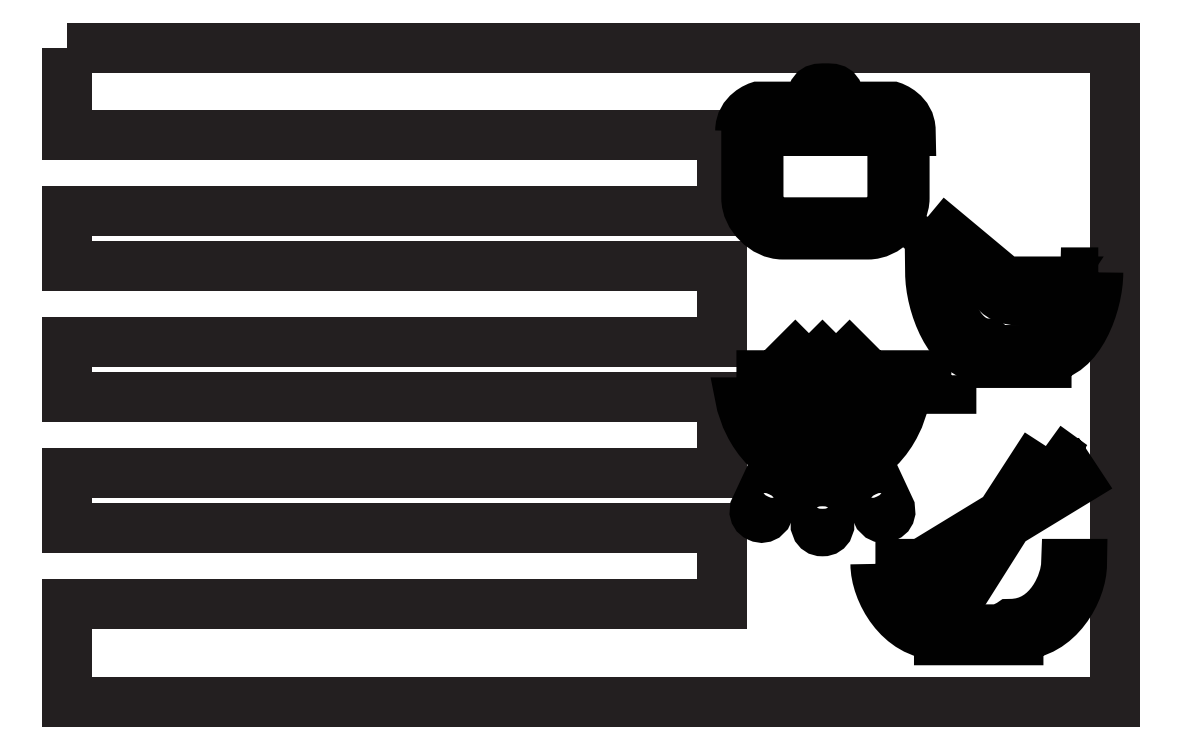
<metadata>
{"format":"dxf","ext":"dxf","renderer":"ezdxf+matplotlib","layout":"modelspace","background":"white","min_lineweight":24,"dpi":150}
</metadata>
<code>
0
SECTION
2
ENTITIES
0
SPLINE
8
Layer 4
210
0
220
0
230
1
70
    11
71
     3
72
    17
73
    13
74
     0
42
1e-10
43
1e-10
40
0
40
0
40
0
40
0
40
1
40
1
40
1
40
2
40
2
40
2
40
3
40
3
40
3
40
4
40
4
40
4
40
4
10
242
20
-20
30
0
10
242
20
-21.1
30
0
10
241.1
20
-22
30
0
10
240
20
-22
30
0
10
238.9
20
-22
30
0
10
238
20
-21.1
30
0
10
238
20
-20
30
0
10
238
20
-18.9
30
0
10
238.9
20
-18
30
0
10
240
20
-18
30
0
10
241.1
20
-18
30
0
10
242
20
-18.9
30
0
10
242
20
-20
30
0
0
SPLINE
8
Layer 4
210
0
220
0
230
1
70
    11
71
     3
72
    17
73
    13
74
     0
42
1e-10
43
1e-10
40
0
40
0
40
0
40
0
40
1
40
1
40
1
40
2
40
2
40
2
40
3
40
3
40
3
40
4
40
4
40
4
40
4
10
242
20
-150
30
0
10
242
20
-151.1
30
0
10
241.1
20
-152
30
0
10
240
20
-152
30
0
10
238.9
20
-152
30
0
10
238
20
-151.1
30
0
10
238
20
-150
30
0
10
238
20
-148.9
30
0
10
238.9
20
-148
30
0
10
240
20
-148
30
0
10
241.1
20
-148
30
0
10
242
20
-148.9
30
0
10
242
20
-150
30
0
0
SPLINE
8
Layer 4
210
0
220
0
230
1
70
    11
71
     3
72
    17
73
    13
74
     0
42
1e-10
43
1e-10
40
0
40
0
40
0
40
0
40
1
40
1
40
1
40
2
40
2
40
2
40
3
40
3
40
3
40
4
40
4
40
4
40
4
10
22
20
-150
30
0
10
22
20
-151.1
30
0
10
21.1
20
-152
30
0
10
20
20
-152
30
0
10
18.9
20
-152
30
0
10
18
20
-151.1
30
0
10
18
20
-150
30
0
10
18
20
-148.9
30
0
10
18.9
20
-148
30
0
10
20
20
-148
30
0
10
21.1
20
-148
30
0
10
22
20
-148.9
30
0
10
22
20
-150
30
0
0
SPLINE
8
Layer 4
210
0
220
0
230
1
70
    11
71
     3
72
    17
73
    13
74
     0
42
1e-10
43
1e-10
40
0
40
0
40
0
40
0
40
1
40
1
40
1
40
2
40
2
40
2
40
3
40
3
40
3
40
4
40
4
40
4
40
4
10
21.5
20
-20.5
30
0
10
21.5
20
-21.6
30
0
10
20.6
20
-22.5
30
0
10
19.5
20
-22.5
30
0
10
18.4
20
-22.5
30
0
10
17.5
20
-21.6
30
0
10
17.5
20
-20.5
30
0
10
17.5
20
-19.4
30
0
10
18.4
20
-18.5
30
0
10
19.5
20
-18.5
30
0
10
20.6
20
-18.5
30
0
10
21.5
20
-19.4
30
0
10
21.5
20
-20.5
30
0
0
SPLINE
8
Layer 4
210
0
220
0
230
1
70
    11
71
     3
72
    17
73
    13
74
     0
42
1e-10
43
1e-10
40
0
40
0
40
0
40
0
40
1
40
1
40
1
40
2
40
2
40
2
40
3
40
3
40
3
40
4
40
4
40
4
40
4
10
132
20
-20
30
0
10
132
20
-21.1
30
0
10
131.1
20
-22
30
0
10
130
20
-22
30
0
10
128.9
20
-22
30
0
10
128
20
-21.1
30
0
10
128
20
-20
30
0
10
128
20
-18.9
30
0
10
128.9
20
-18
30
0
10
130
20
-18
30
0
10
131.1
20
-18
30
0
10
132
20
-18.9
30
0
10
132
20
-20
30
0
0
SPLINE
8
Layer 4
210
0
220
0
230
1
70
    11
71
     3
72
    17
73
    13
74
     0
42
1e-10
43
1e-10
40
0
40
0
40
0
40
0
40
1
40
1
40
1
40
2
40
2
40
2
40
3
40
3
40
3
40
4
40
4
40
4
40
4
10
132
20
-150
30
0
10
132
20
-151.1
30
0
10
131.1
20
-152
30
0
10
130
20
-152
30
0
10
128.9
20
-152
30
0
10
128
20
-151.1
30
0
10
128
20
-150
30
0
10
128
20
-148.9
30
0
10
128.9
20
-148
30
0
10
130
20
-148
30
0
10
131.1
20
-148
30
0
10
132
20
-148.9
30
0
10
132
20
-150
30
0
0
SPLINE
8
Layer 4
210
0
220
0
230
1
70
    11
71
     3
72
    17
73
    13
74
     0
42
1e-10
43
1e-10
40
0
40
0
40
0
40
0
40
1
40
1
40
1
40
2
40
2
40
2
40
3
40
3
40
3
40
4
40
4
40
4
40
4
10
21.5
20
-114.3
30
0
10
21.5
20
-115.4
30
0
10
20.6
20
-116.3
30
0
10
19.5
20
-116.3
30
0
10
18.4
20
-116.3
30
0
10
17.5
20
-115.4
30
0
10
17.5
20
-114.3
30
0
10
17.5
20
-113.1
30
0
10
18.4
20
-112.3
30
0
10
19.5
20
-112.3
30
0
10
20.6
20
-112.3
30
0
10
21.5
20
-113.1
30
0
10
21.5
20
-114.3
30
0
0
SPLINE
8
Layer 4
210
0
220
0
230
1
70
    11
71
     3
72
    17
73
    13
74
     0
42
1e-10
43
1e-10
40
0
40
0
40
0
40
0
40
1
40
1
40
1
40
2
40
2
40
2
40
3
40
3
40
3
40
4
40
4
40
4
40
4
10
21.5
20
-84.25
30
0
10
21.5
20
-85.35
30
0
10
20.6
20
-86.25
30
0
10
19.5
20
-86.25
30
0
10
18.4
20
-86.25
30
0
10
17.5
20
-85.35
30
0
10
17.5
20
-84.25
30
0
10
17.5
20
-83.15
30
0
10
18.4
20
-82.25
30
0
10
19.5
20
-82.25
30
0
10
20.6
20
-82.25
30
0
10
21.5
20
-83.15
30
0
10
21.5
20
-84.25
30
0
0
SPLINE
8
Layer 4
210
0
220
0
230
1
70
    11
71
     3
72
    17
73
    13
74
     0
42
1e-10
43
1e-10
40
0
40
0
40
0
40
0
40
1
40
1
40
1
40
2
40
2
40
2
40
3
40
3
40
3
40
4
40
4
40
4
40
4
10
21.25
20
-54.5
30
0
10
21.25
20
-55.6
30
0
10
20.35
20
-56.5
30
0
10
19.25
20
-56.5
30
0
10
18.15
20
-56.5
30
0
10
17.25
20
-55.6
30
0
10
17.25
20
-54.5
30
0
10
17.25
20
-53.4
30
0
10
18.15
20
-52.5
30
0
10
19.25
20
-52.5
30
0
10
20.35
20
-52.5
30
0
10
21.25
20
-53.4
30
0
10
21.25
20
-54.5
30
0
0
SPLINE
8
Layer 3
210
0
220
0
230
1
70
    11
71
     3
72
    23
73
    19
74
     0
42
1e-10
43
1e-10
40
0
40
0
40
0
40
0
40
1
40
1
40
1
40
2
40
2
40
2
40
3
40
3
40
3
40
4
40
4
40
4
40
5
40
5
40
5
40
6
40
6
40
6
40
6
10
231.4
20
-70.43
30
0
10
231.4
20
-70.43
30
0
10
203.6
20
-70.43
30
0
10
203.6
20
-70.43
30
0
10
203.6
20
-76.46
30
0
10
207.5
20
-81.58
30
0
10
212.8
20
-83.49
30
0
10
212.8
20
-83.49
30
0
10
212.8
20
-85.45
30
0
10
212.8
20
-85.45
30
0
10
212.8
20
-85.45
30
0
10
222.1
20
-85.45
30
0
10
222.1
20
-85.45
30
0
10
222.1
20
-85.45
30
0
10
222.1
20
-83.49
30
0
10
222.1
20
-83.49
30
0
10
227.5
20
-81.58
30
0
10
231.4
20
-76.46
30
0
10
231.4
20
-70.43
30
0
0
SPLINE
8
Layer 3
210
0
220
0
230
1
70
    11
71
     3
72
    23
73
    19
74
     0
42
1e-10
43
1e-10
40
0
40
0
40
0
40
0
40
1
40
1
40
1
40
2
40
2
40
2
40
3
40
3
40
3
40
4
40
4
40
4
40
5
40
5
40
5
40
6
40
6
40
6
40
6
10
236.3
20
-56.77
30
0
10
236.3
20
-56.77
30
0
10
235.4
20
-55.64
30
0
10
235.4
20
-55.64
30
0
10
235.4
20
-55.64
30
0
10
222.9
20
-65.18
30
0
10
222.9
20
-65.18
30
0
10
222.9
20
-65.18
30
0
10
213.7
20
-65.18
30
0
10
213.7
20
-65.18
30
0
10
213.7
20
-65.18
30
0
10
216.3
20
-67.94
30
0
10
219.4
20
-67.94
30
0
10
222.1
20
-67.94
30
0
10
224.3
20
-66.04
30
0
10
224.9
20
-65.4
30
0
10
224.9
20
-65.4
30
0
10
236.3
20
-56.77
30
0
10
236.3
20
-56.77
30
0
0
SPLINE
8
Layer 3
210
0
220
0
230
1
70
    11
71
     3
72
    20
73
    16
74
     0
42
1e-10
43
1e-10
40
0
40
0
40
0
40
0
40
1
40
1
40
1
40
2
40
2
40
2
40
3
40
3
40
3
40
4
40
4
40
4
40
5
40
5
40
5
40
5
10
187.4
20
-102.7
30
0
10
187.4
20
-109.4
30
0
10
192.8
20
-114.8
30
0
10
199.5
20
-114.8
30
0
10
206.1
20
-114.8
30
0
10
211.6
20
-109.4
30
0
10
211.6
20
-102.7
30
0
10
211.6
20
-102.7
30
0
10
211.6
20
-102.1
30
0
10
211.6
20
-102.1
30
0
10
211.6
20
-102.1
30
0
10
187.4
20
-102.1
30
0
10
187.4
20
-102.1
30
0
10
187.4
20
-102.1
30
0
10
187.4
20
-102.7
30
0
10
187.4
20
-102.7
30
0
0
SPLINE
8
Layer 3
210
0
220
0
230
1
70
    11
71
     3
72
    14
73
    10
74
     0
42
1e-10
43
1e-10
40
0
40
0
40
0
40
0
40
1
40
1
40
1
40
2
40
2
40
2
40
3
40
3
40
3
40
3
10
199.5
20
-113.6
30
0
10
194.7
20
-113.6
30
0
10
190.6
20
-110.5
30
0
10
189.1
20
-106.2
30
0
10
189.1
20
-106.2
30
0
10
209.8
20
-106.2
30
0
10
209.8
20
-106.2
30
0
10
208.3
20
-110.5
30
0
10
204.3
20
-113.6
30
0
10
199.5
20
-113.6
30
0
0
SPLINE
8
Layer 3
210
0
220
0
230
1
70
    11
71
     3
72
    17
73
    13
74
     0
42
1e-10
43
1e-10
40
0
40
0
40
0
40
0
40
1
40
1
40
1
40
2
40
2
40
2
40
3
40
3
40
3
40
4
40
4
40
4
40
4
10
210.4
20
-103.3
30
0
10
210.3
20
-104
30
0
10
210.2
20
-104.6
30
0
10
210.1
20
-105.3
30
0
10
210.1
20
-105.3
30
0
10
188.8
20
-105.3
30
0
10
188.8
20
-105.3
30
0
10
188.7
20
-104.6
30
0
10
188.6
20
-104
30
0
10
188.5
20
-103.3
30
0
10
188.5
20
-103.3
30
0
10
210.4
20
-103.3
30
0
10
210.4
20
-103.3
30
0
0
SPLINE
8
Layer 3
210
0
220
0
230
1
70
    11
71
     3
72
    23
73
    19
74
     0
42
1e-10
43
1e-10
40
0
40
0
40
0
40
0
40
1
40
1
40
1
40
2
40
2
40
2
40
3
40
3
40
3
40
4
40
4
40
4
40
5
40
5
40
5
40
6
40
6
40
6
40
6
10
208.9
20
-114.8
30
0
10
208.6
20
-114.1
30
0
10
207.8
20
-113.8
30
0
10
207.2
20
-114.1
30
0
10
206.5
20
-114.4
30
0
10
206.2
20
-115.2
30
0
10
206.5
20
-115.9
30
0
10
206.5
20
-115.9
30
0
10
209
20
-121.6
30
0
10
209
20
-121.6
30
0
10
209.3
20
-122.3
30
0
10
210.1
20
-122.6
30
0
10
210.8
20
-122.3
30
0
10
211.4
20
-122
30
0
10
211.7
20
-121.2
30
0
10
211.4
20
-120.5
30
0
10
211.4
20
-120.5
30
0
10
208.9
20
-114.8
30
0
10
208.9
20
-114.8
30
0
0
SPLINE
8
Layer 3
210
0
220
0
230
1
70
    11
71
     3
72
    23
73
    19
74
     0
42
1e-10
43
1e-10
40
0
40
0
40
0
40
0
40
1
40
1
40
1
40
2
40
2
40
2
40
3
40
3
40
3
40
4
40
4
40
4
40
5
40
5
40
5
40
6
40
6
40
6
40
6
10
192.4
20
-114.1
30
0
10
191.7
20
-113.8
30
0
10
190.9
20
-114.1
30
0
10
190.6
20
-114.8
30
0
10
190.6
20
-114.8
30
0
10
188.1
20
-120.5
30
0
10
188.1
20
-120.5
30
0
10
187.8
20
-121.2
30
0
10
188.1
20
-122
30
0
10
188.8
20
-122.3
30
0
10
189.5
20
-122.6
30
0
10
190.3
20
-122.3
30
0
10
190.5
20
-121.6
30
0
10
190.5
20
-121.6
30
0
10
193.1
20
-115.9
30
0
10
193.1
20
-115.9
30
0
10
193.4
20
-115.2
30
0
10
193.1
20
-114.4
30
0
10
192.4
20
-114.1
30
0
0
SPLINE
8
Layer 3
210
0
220
0
230
1
70
    11
71
     3
72
    23
73
    19
74
     0
42
1e-10
43
1e-10
40
0
40
0
40
0
40
0
40
1
40
1
40
1
40
2
40
2
40
2
40
3
40
3
40
3
40
4
40
4
40
4
40
5
40
5
40
5
40
6
40
6
40
6
40
6
10
199.9
20
-116.2
30
0
10
199.2
20
-116.2
30
0
10
198.7
20
-116.7
30
0
10
198.7
20
-117.4
30
0
10
198.7
20
-117.4
30
0
10
198.7
20
-123.1
30
0
10
198.7
20
-123.1
30
0
10
198.7
20
-123.7
30
0
10
199.2
20
-124.3
30
0
10
199.9
20
-124.3
30
0
10
200.5
20
-124.3
30
0
10
201.1
20
-123.7
30
0
10
201.1
20
-123.1
30
0
10
201.1
20
-123.1
30
0
10
201.1
20
-117.4
30
0
10
201.1
20
-117.4
30
0
10
201.1
20
-116.7
30
0
10
200.5
20
-116.2
30
0
10
199.9
20
-116.2
30
0
0
SPLINE
8
Layer 3
210
0
220
0
230
1
70
    11
71
     3
72
   107
73
   103
74
     0
42
1e-10
43
1e-10
40
0
40
0
40
0
40
0
40
1
40
1
40
1
40
2
40
2
40
2
40
3
40
3
40
3
40
4
40
4
40
4
40
5
40
5
40
5
40
6
40
6
40
6
40
7
40
7
40
7
40
8
40
8
40
8
40
9
40
9
40
9
40
10
40
10
40
10
40
11
40
11
40
11
40
12
40
12
40
12
40
13
40
13
40
13
40
14
40
14
40
14
40
15
40
15
40
15
40
16
40
16
40
16
40
17
40
17
40
17
40
18
40
18
40
18
40
19
40
19
40
19
40
20
40
20
40
20
40
21
40
21
40
21
40
22
40
22
40
22
40
23
40
23
40
23
40
24
40
24
40
24
40
25
40
25
40
25
40
26
40
26
40
26
40
27
40
27
40
27
40
28
40
28
40
28
40
29
40
29
40
29
40
30
40
30
40
30
40
31
40
31
40
31
40
32
40
32
40
32
40
33
40
33
40
33
40
34
40
34
40
34
40
34
10
204.1
20
-97.29
30
0
10
204
20
-97.12
30
0
10
204
20
-96.96
30
0
10
203.9
20
-96.79
30
0
10
203.7
20
-96.46
30
0
10
203.5
20
-96.12
30
0
10
203.1
20
-95.79
30
0
10
203.1
20
-95.79
30
0
10
203
20
-95.79
30
0
10
203
20
-95.79
30
0
10
203
20
-95.79
30
0
10
203
20
-97.29
30
0
10
203
20
-97.29
30
0
10
203
20
-97.29
30
0
10
199.7
20
-97.29
30
0
10
199.7
20
-97.29
30
0
10
199.7
20
-97.29
30
0
10
199.7
20
-96.69
30
0
10
199.7
20
-96.69
30
0
10
199.8
20
-96.51
30
0
10
199.7
20
-96.33
30
0
10
199.8
20
-96.14
30
0
10
199.6
20
-95.96
30
0
10
199.4
20
-95.78
30
0
10
199.2
20
-95.59
30
0
10
198.9
20
-95.78
30
0
10
198.7
20
-95.96
30
0
10
198.6
20
-96.14
30
0
10
198.6
20
-96.33
30
0
10
198.6
20
-96.51
30
0
10
198.6
20
-96.69
30
0
10
198.6
20
-96.69
30
0
10
198.6
20
-97.29
30
0
10
198.6
20
-97.29
30
0
10
198.6
20
-97.29
30
0
10
195.8
20
-97.29
30
0
10
195.8
20
-97.29
30
0
10
195.8
20
-96.72
30
0
10
195.6
20
-96.16
30
0
10
195.3
20
-95.59
30
0
10
194.9
20
-96.16
30
0
10
194.8
20
-96.72
30
0
10
194.7
20
-97.29
30
0
10
194.7
20
-97.29
30
0
10
192.3
20
-97.29
30
0
10
192.3
20
-97.29
30
0
10
192.3
20
-97.29
30
0
10
192.3
20
-98.31
30
0
10
192.3
20
-98.31
30
0
10
192.3
20
-98.31
30
0
10
194.7
20
-98.31
30
0
10
194.7
20
-98.31
30
0
10
194.8
20
-98.88
30
0
10
194.9
20
-99.44
30
0
10
195.3
20
-100
30
0
10
195.6
20
-99.44
30
0
10
195.8
20
-98.88
30
0
10
195.8
20
-98.31
30
0
10
195.8
20
-98.31
30
0
10
198.6
20
-98.31
30
0
10
198.6
20
-98.31
30
0
10
198.6
20
-98.31
30
0
10
198.6
20
-98.9
30
0
10
198.6
20
-98.9
30
0
10
198.6
20
-98.9
30
0
10
198.6
20
-99.45
30
0
10
198.6
20
-99.45
30
0
10
198.7
20
-99.63
30
0
10
198.9
20
-99.82
30
0
10
199.2
20
-100
30
0
10
199.4
20
-99.82
30
0
10
199.6
20
-99.63
30
0
10
199.7
20
-99.45
30
0
10
199.7
20
-99.45
30
0
10
199.7
20
-98.9
30
0
10
199.7
20
-98.9
30
0
10
199.7
20
-98.9
30
0
10
199.7
20
-98.31
30
0
10
199.7
20
-98.31
30
0
10
199.7
20
-98.31
30
0
10
203
20
-98.31
30
0
10
203
20
-98.31
30
0
10
203
20
-98.31
30
0
10
203
20
-99.81
30
0
10
203
20
-99.81
30
0
10
203
20
-99.81
30
0
10
203.1
20
-99.81
30
0
10
203.1
20
-99.81
30
0
10
203.5
20
-99.47
30
0
10
203.7
20
-99.14
30
0
10
203.9
20
-98.8
30
0
10
204
20
-98.64
30
0
10
204
20
-98.48
30
0
10
204.1
20
-98.31
30
0
10
204.1
20
-98.31
30
0
10
221
20
-98.31
30
0
10
221
20
-98.31
30
0
10
221
20
-98.31
30
0
10
221
20
-97.29
30
0
10
221
20
-97.29
30
0
10
221
20
-97.29
30
0
10
204.1
20
-97.29
30
0
10
204.1
20
-97.29
30
0
0
SPLINE
8
Layer 3
210
0
220
0
230
1
70
    11
71
     3
72
    59
73
    55
74
     0
42
1e-10
43
1e-10
40
0
40
0
40
0
40
0
40
1
40
1
40
1
40
2
40
2
40
2
40
3
40
3
40
3
40
4
40
4
40
4
40
5
40
5
40
5
40
6
40
6
40
6
40
7
40
7
40
7
40
8
40
8
40
8
40
9
40
9
40
9
40
10
40
10
40
10
40
11
40
11
40
11
40
12
40
12
40
12
40
13
40
13
40
13
40
14
40
14
40
14
40
15
40
15
40
15
40
16
40
16
40
16
40
17
40
17
40
17
40
18
40
18
40
18
40
18
10
197.7
20
-94.02
30
0
10
197.9
20
-92.46
30
0
10
198.2
20
-90.84
30
0
10
199.1
20
-90.01
30
0
10
199.5
20
-89.57
30
0
10
200.2
20
-89.32
30
0
10
201
20
-89.42
30
0
10
201.8
20
-89.52
30
0
10
202.5
20
-89.88
30
0
10
203.1
20
-90.3
30
0
10
203.8
20
-90.75
30
0
10
204.5
20
-91.2
30
0
10
205.3
20
-91.47
30
0
10
206.1
20
-91.73
30
0
10
207
20
-92
30
0
10
208
20
-91.58
30
0
10
208.5
20
-91.35
30
0
10
208.9
20
-90.93
30
0
10
209.1
20
-90.47
30
0
10
209.3
20
-90.01
30
0
10
209.4
20
-89.55
30
0
10
209.4
20
-89.12
30
0
10
209.4
20
-88.24
30
0
10
209.2
20
-87.44
30
0
10
208.8
20
-86.7
30
0
10
208.8
20
-86.7
30
0
10
208.7
20
-86.73
30
0
10
208.7
20
-86.73
30
0
10
208.7
20
-87.53
30
0
10
208.6
20
-88.32
30
0
10
208.5
20
-89.02
30
0
10
208.3
20
-89.73
30
0
10
208
20
-90.27
30
0
10
207.5
20
-90.43
30
0
10
207
20
-90.62
30
0
10
206.3
20
-90.59
30
0
10
205.6
20
-90.41
30
0
10
204.9
20
-90.22
30
0
10
204.2
20
-89.98
30
0
10
203.4
20
-89.72
30
0
10
202.6
20
-89.46
30
0
10
201.9
20
-89.23
30
0
10
201.1
20
-89.04
30
0
10
200.3
20
-88.87
30
0
10
199.3
20
-88.69
30
0
10
198.5
20
-89.23
30
0
10
197.6
20
-89.78
30
0
10
197.3
20
-90.76
30
0
10
197.2
20
-91.59
30
0
10
197.1
20
-92.44
30
0
10
197.3
20
-93.27
30
0
10
197.6
20
-94.04
30
0
10
197.6
20
-94.04
30
0
10
197.7
20
-94.02
30
0
10
197.7
20
-94.02
30
0
0
SPLINE
8
Layer 3
210
0
220
0
230
1
70
     8
71
     3
72
    11
73
     7
74
     0
42
1e-10
43
1e-10
40
0
40
0
40
0
40
0
40
1
40
1
40
1
40
2
40
2
40
2
40
2
10
193.6
20
-137.9
30
0
10
193.6
20
-144.5
30
0
10
201.2
20
-149.9
30
0
10
210.6
20
-149.9
30
0
10
219.9
20
-149.9
30
0
10
227.5
20
-144.5
30
0
10
227.5
20
-137.9
30
0
0
POLYLINE
8
Layer 3
66
     1
10
0
20
0
30
0
0
VERTEX
8
Layer 3
10
193.6
20
-137.4
30
0
0
VERTEX
8
Layer 3
10
227.4
20
-137.4
30
0
0
VERTEX
8
Layer 3
10
227.4
20
-132.9
30
0
0
VERTEX
8
Layer 3
10
193.6
20
-132.9
30
0
0
VERTEX
8
Layer 3
10
193.6
20
-137.4
30
0
0
SEQEND
8
Layer 3
0
POLYLINE
8
Layer 3
66
     1
10
0
20
0
30
0
0
VERTEX
8
Layer 3
10
206.2
20
-151.3
30
0
0
VERTEX
8
Layer 3
10
214.9
20
-151.3
30
0
0
VERTEX
8
Layer 3
10
214.9
20
-149.6
30
0
0
VERTEX
8
Layer 3
10
206.2
20
-149.6
30
0
0
VERTEX
8
Layer 3
10
206.2
20
-151.3
30
0
0
SEQEND
8
Layer 3
0
POLYLINE
8
Layer 3
66
     1
10
0
20
0
30
0
0
VERTEX
8
Layer 3
10
214.3
20
-134.6
30
0
0
VERTEX
8
Layer 3
10
224.8
20
-114.3
30
0
0
VERTEX
8
Layer 3
10
225.8
20
-114.9
30
0
0
VERTEX
8
Layer 3
10
215.2
20
-135.1
30
0
0
VERTEX
8
Layer 3
10
214.3
20
-134.6
30
0
0
SEQEND
8
Layer 3
0
POLYLINE
8
Layer 3
66
     1
10
0
20
0
30
0
0
VERTEX
8
Layer 3
10
215.1
20
-132.8
30
0
0
VERTEX
8
Layer 3
10
230.5
20
-115.9
30
0
0
VERTEX
8
Layer 3
10
231.4
20
-116.7
30
0
0
VERTEX
8
Layer 3
10
215.9
20
-133.5
30
0
0
VERTEX
8
Layer 3
10
215.1
20
-132.8
30
0
0
SEQEND
8
Layer 3
0
POLYLINE
8
Layer 3
66
     1
10
0
20
0
30
0
0
VERTEX
8
Layer 3
10
221.1
20
-101.1
30
0
0
VERTEX
8
Layer 3
10
230.2
20
-87.01
30
0
0
VERTEX
8
Layer 3
10
231.9
20
-88.15
30
0
0
VERTEX
8
Layer 3
10
225.3
20
-98.55
30
0
0
SEQEND
8
Layer 3
0
POLYLINE
8
Layer 3
66
     1
10
0
20
0
30
0
0
VERTEX
8
Layer 3
10
222.5
20
-102.8
30
0
0
VERTEX
8
Layer 3
10
212.8
20
-118.1
30
0
0
VERTEX
8
Layer 3
10
210.9
20
-117
30
0
0
VERTEX
8
Layer 3
10
218.5
20
-105.3
30
0
0
SEQEND
8
Layer 3
0
POLYLINE
8
Layer 3
66
     1
10
0
20
0
30
0
0
VERTEX
8
Layer 3
10
225.3
20
-98.55
30
0
0
VERTEX
8
Layer 3
10
235.5
20
-92.28
30
0
0
VERTEX
8
Layer 3
10
236.6
20
-94.1
30
0
0
VERTEX
8
Layer 3
10
222.5
20
-102.8
30
0
0
SEQEND
8
Layer 3
0
POLYLINE
8
Layer 3
66
     1
10
0
20
0
30
0
0
VERTEX
8
Layer 3
10
218.5
20
-105.3
30
0
0
VERTEX
8
Layer 3
10
206.3
20
-112.7
30
0
0
VERTEX
8
Layer 3
10
205.2
20
-110.9
30
0
0
VERTEX
8
Layer 3
10
221.1
20
-101.1
30
0
0
SEQEND
8
Layer 3
0
POLYLINE
8
Layer 1
66
     1
10
0
20
0
30
0
0
VERTEX
8
Layer 1
10
10
20
-10
30
0
0
VERTEX
8
Layer 1
10
10
20
-30
30
0
0
VERTEX
8
Layer 1
10
160
20
-30
30
0
0
VERTEX
8
Layer 1
10
160
20
-47.5
30
0
0
VERTEX
8
Layer 1
10
10
20
-47.5
30
0
0
VERTEX
8
Layer 1
10
10
20
-60
30
0
0
VERTEX
8
Layer 1
10
160
20
-60
30
0
0
VERTEX
8
Layer 1
10
160
20
-77.5
30
0
0
VERTEX
8
Layer 1
10
10
20
-77.5
30
0
0
VERTEX
8
Layer 1
10
10
20
-90
30
0
0
VERTEX
8
Layer 1
10
160
20
-90
30
0
0
VERTEX
8
Layer 1
10
160
20
-107.5
30
0
0
VERTEX
8
Layer 1
10
10
20
-107.5
30
0
0
VERTEX
8
Layer 1
10
10
20
-120
30
0
0
VERTEX
8
Layer 1
10
160
20
-120
30
0
0
VERTEX
8
Layer 1
10
160
20
-137.5
30
0
0
VERTEX
8
Layer 1
10
10
20
-137.5
30
0
0
VERTEX
8
Layer 1
10
10
20
-160
30
0
0
VERTEX
8
Layer 1
10
250
20
-160
30
0
0
VERTEX
8
Layer 1
10
250
20
-10
30
0
0
VERTEX
8
Layer 1
10
10
20
-10
30
0
0
SEQEND
8
Layer 1
0
INSERT
8
Layer 2
2
block 2
10
0
20
0
30
0
0
INSERT
8
Layer 2
2
block 3
10
0
20
0
30
0
0
INSERT
8
Layer 2
2
block 4
10
0
20
0
30
0
0
INSERT
8
Layer 2
2
block 5
10
0
20
0
30
0
0
ENDSEC
0
EOF

</code>
